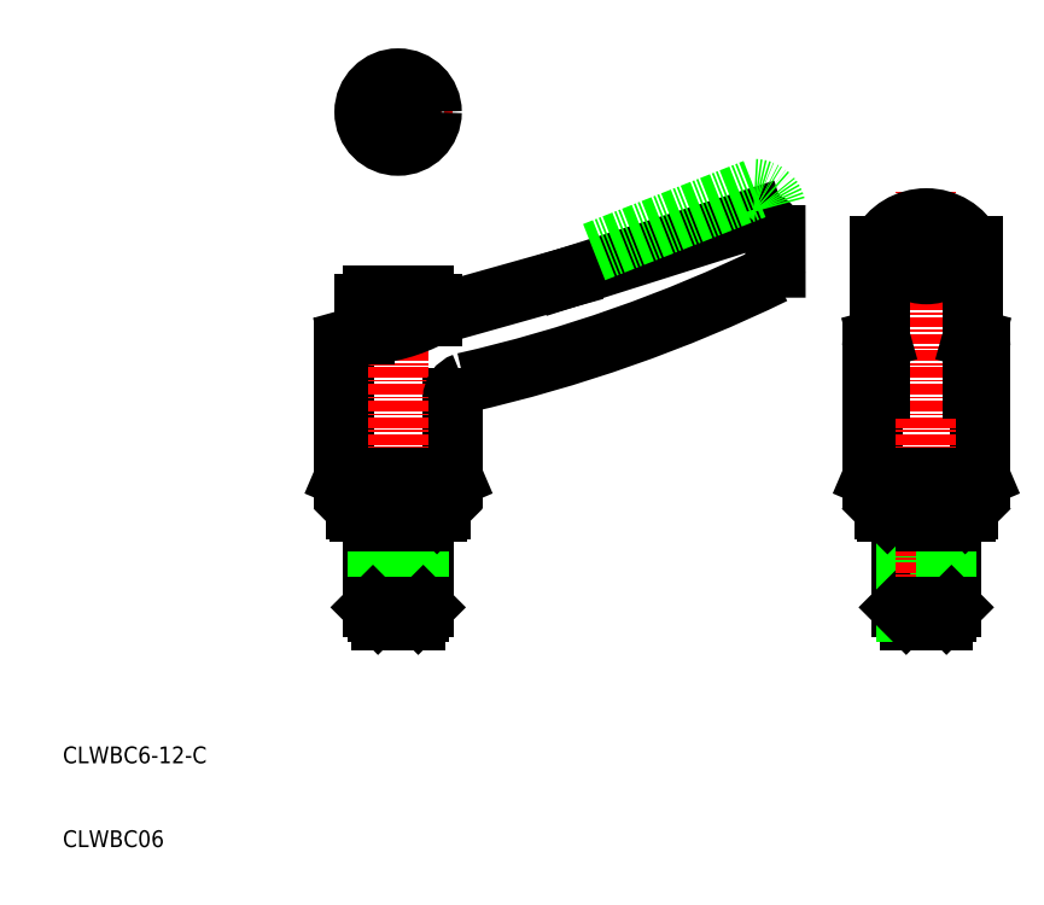
<metadata>
{"format":"dxf","ext":"dxf","renderer":"ezdxf+matplotlib","layout":"modelspace","background":"white","min_lineweight":24,"dpi":150}
</metadata>
<code>
0
SECTION
2
ENTITIES
0
LINE
8
0
10
70.06
20
77.89
30
0
11
92.51
21
85
31
0
0
ARC
8
0
10
19.91
20
232.4
30
0
40
171.3
50
282.8
51
295.9
0
LINE
8
0
10
56.56
20
54.09
30
0
11
56.56
21
63.51
31
0
0
LINE
8
0
10
43.56
20
69.67
30
0
11
43.56
21
54.09
31
0
0
LINE
8
CENTER
10
50
20
50
30
0
11
50
21
78.99
31
0
0
TEXT
8
0
10
10
20
20
30
0
40
2
1
CLWBC6-12-C
0
TEXT
8
0
10
10
20
10
30
0
40
2
1
CLWBC06
0
LINE
8
0
10
45
20
54
30
0
11
55
21
54
31
0
0
LINE
8
0
10
43.56
20
54.09
30
0
11
56.56
21
54.09
31
0
0
LINE
8
0
10
45
20
50.37
30
0
11
55
21
50.37
31
0
0
LINE
8
0
10
45.37
20
50
30
0
11
47
21
50
31
0
0
LINE
8
0
10
45.37
20
50
30
0
11
45
21
50.37
31
0
0
LINE
8
0
10
45
20
54
30
0
11
45
21
50.37
31
0
0
LINE
8
0
10
43.56
20
54.09
30
0
11
43.76
21
54
31
0
0
LINE
8
0
10
43.76
20
54
30
0
11
45
21
54
31
0
0
LINE
8
0
10
47
20
50
30
0
11
47
21
38.6
31
0
0
LINE
8
0
10
53
20
50
30
0
11
53
21
38.6
31
0
0
LINE
8
CENTER
10
50
20
50
30
0
11
50
21
35
31
0
0
LINE
8
0
10
52.4
20
48.8
30
0
11
52.4
21
38
31
0
0
LINE
8
0
10
47.6
20
48.8
30
0
11
47.6
21
38
31
0
0
LINE
8
0
10
47
20
38.6
30
0
11
47.6
21
38
31
0
0
LINE
8
0
10
53
20
38.6
30
0
11
52.4
21
38
31
0
0
POLYLINE
8
0
66
     1
10
0
20
0
30
0
70
     1
0
VERTEX
8
0
10
48
20
38
30
0
0
VERTEX
8
0
10
52
20
38
30
0
0
VERTEX
8
0
10
52
20
37
30
0
0
VERTEX
8
0
10
48
20
37
30
0
0
SEQEND
8
0
0
LINE
8
0
10
50
20
38
30
0
11
52.4
21
38
31
0
0
LINE
8
0
10
50
20
38
30
0
11
47.6
21
38
31
0
0
LINE
8
0
10
50
20
38.6
30
0
11
53
21
38.6
31
0
0
LINE
8
0
10
50
20
38.6
30
0
11
47
21
38.6
31
0
0
LINE
8
0
10
53
20
50
30
0
11
54.63
21
50
31
0
0
LINE
8
0
10
53
20
48.8
30
0
11
50
21
48.8
31
0
0
LINE
8
0
10
47
20
48.8
30
0
11
50
21
48.8
31
0
0
LINE
8
0
10
50
20
50
30
0
11
53
21
50
31
0
0
LINE
8
0
10
50
20
50
30
0
11
47
21
50
31
0
0
LINE
8
0
10
55
20
54
30
0
11
56.36
21
54
31
0
0
LINE
8
0
10
55
20
54
30
0
11
55
21
50.37
31
0
0
LINE
8
0
10
54.63
20
50
30
0
11
55
21
50.37
31
0
0
LINE
8
0
10
56.56
20
54.09
30
0
11
56.36
21
54
31
0
0
ARC
8
0
10
47.06
20
74.8
30
0
40
1
50
90
51
180
0
LINE
8
0
10
44.29
20
70.63
30
0
11
46.06
21
71.13
31
0
0
ARC
8
0
10
44.56
20
69.67
30
0
40
1
50
105.7
51
180
0
LINE
8
0
10
54.06
20
73.38
30
0
11
70.06
21
77.89
31
0
0
ARC
8
0
10
58.56
20
63.51
30
0
40
2
50
109.4
51
180
0
ARC
8
0
10
44.83
20
90.81
30
0
40
19.72
50
273.6
51
297.9
0
ARC
8
0
10
53.06
20
74.8
30
0
40
1
50
0
51
90
0
LINE
8
0
10
46.06
20
71.13
30
0
11
46.06
21
74.8
31
0
0
LINE
8
0
10
47.06
20
75.8
30
0
11
53.06
21
75.8
31
0
0
LINE
8
0
10
54.06
20
74.8
30
0
11
54.06
21
73.38
31
0
0
LINE
8
0
10
119.4
20
69.67
30
0
11
119.4
21
54.09
31
0
0
LINE
8
0
10
106.6
20
69.67
30
0
11
106.6
21
54.09
31
0
0
LINE
8
CENTER
10
113
20
50
30
0
11
113
21
88.1
31
0
0
POLYLINE
8
0
66
     1
10
0
20
0
30
0
70
     1
0
VERTEX
8
0
10
111
20
38
30
0
0
VERTEX
8
0
10
115
20
38
30
0
0
VERTEX
8
0
10
115
20
37
30
0
0
VERTEX
8
0
10
111
20
37
30
0
0
SEQEND
8
0
0
LINE
8
0
10
113
20
38
30
0
11
110.6
21
38
31
0
0
LINE
8
0
10
113
20
38.6
30
0
11
110
21
38.6
31
0
0
LINE
8
0
10
110
20
48.8
30
0
11
113
21
48.8
31
0
0
LINE
8
0
10
113
20
50
30
0
11
110
21
50
31
0
0
LINE
8
0
10
108
20
54
30
0
11
113
21
54
31
0
0
LINE
8
0
10
106.6
20
54.09
30
0
11
113
21
54.09
31
0
0
LINE
8
0
10
108
20
50.37
30
0
11
118
21
50.37
31
0
0
LINE
8
0
10
110
20
50
30
0
11
110
21
38.6
31
0
0
LINE
8
0
10
110.6
20
48.8
30
0
11
110.6
21
38
31
0
0
LINE
8
0
10
110
20
38.6
30
0
11
110.6
21
38
31
0
0
LINE
8
0
10
106.8
20
54
30
0
11
108
21
54
31
0
0
LINE
8
0
10
106.6
20
54.09
30
0
11
106.8
21
54
31
0
0
LINE
8
0
10
108.4
20
50
30
0
11
110
21
50
31
0
0
LINE
8
0
10
108
20
54
30
0
11
108
21
50.37
31
0
0
LINE
8
0
10
108.4
20
50
30
0
11
108
21
50.37
31
0
0
LINE
8
0
10
116
20
50
30
0
11
116
21
38.6
31
0
0
LINE
8
CENTER
10
113
20
50
30
0
11
113
21
35
31
0
0
LINE
8
0
10
115.4
20
48.8
30
0
11
115.4
21
38
31
0
0
LINE
8
0
10
116
20
38.6
30
0
11
115.4
21
38
31
0
0
LINE
8
0
10
113
20
38
30
0
11
115.4
21
38
31
0
0
LINE
8
0
10
113
20
38.6
30
0
11
116
21
38.6
31
0
0
LINE
8
0
10
116
20
48.8
30
0
11
113
21
48.8
31
0
0
LINE
8
0
10
113
20
50
30
0
11
116
21
50
31
0
0
LINE
8
0
10
118
20
54
30
0
11
113
21
54
31
0
0
LINE
8
0
10
119.4
20
54.09
30
0
11
113
21
54.09
31
0
0
LINE
8
0
10
118
20
54
30
0
11
118
21
50.37
31
0
0
LINE
8
0
10
119.4
20
54.09
30
0
11
119.2
21
54
31
0
0
LINE
8
0
10
119.2
20
54
30
0
11
118
21
54
31
0
0
LINE
8
0
10
116
20
50
30
0
11
117.6
21
50
31
0
0
LINE
8
0
10
117.6
20
50
30
0
11
118
21
50.37
31
0
0
ARC
8
0
10
113
20
82.95
30
0
40
4.599
50
217
51
323
0
ARC
8
0
10
113
20
78.81
30
0
40
6.196
50
27.32
51
152.7
0
LINE
8
0
10
107.5
20
81.65
30
0
11
107.5
21
70.69
31
0
0
ARC
8
0
10
89.06
20
79.95
30
0
40
6
50
345
51
352.3
0
LINE
8
0
10
107.5
20
70.69
30
0
11
107.5
21
64.67
31
0
0
LINE
8
0
10
107.3
20
70.63
30
0
11
107.5
21
70.69
31
0
0
ARC
8
0
10
107.6
20
69.67
30
0
40
1
50
105.7
51
180
0
ARC
8
0
10
92.48
20
82.42
30
0
40
2.578
50
12.63
51
89.28
0
LINE
8
0
10
95
20
79.14
30
0
11
95
21
82.99
31
0
0
LINE
8
0
10
118.5
20
81.65
30
0
11
118.5
21
70.69
31
0
0
LINE
8
0
10
118.5
20
70.69
30
0
11
118.5
21
64.67
31
0
0
ARC
8
0
10
118.4
20
69.67
30
0
40
1
50
0
51
74.28
0
LINE
8
0
10
118.7
20
70.63
30
0
11
118.5
21
70.69
31
0
0
LINE
8
CENTER
10
50
20
91.19
30
0
11
50
21
104.2
31
0
0
LINE
8
CENTER
10
43.5
20
97.69
30
0
11
56.5
21
97.69
31
0
0
CIRCLE
8
0
10
50
20
97.69
30
0
40
4
0
POLYLINE
8
0
66
     1
10
0
20
0
30
0
70
     1
0
VERTEX
8
0
10
51.5
20
98.55
30
0
0
VERTEX
8
0
10
50
20
99.42
30
0
0
VERTEX
8
0
10
48.5
20
98.55
30
0
0
VERTEX
8
0
10
48.5
20
96.82
30
0
0
VERTEX
8
0
10
50
20
95.96
30
0
0
VERTEX
8
0
10
51.5
20
96.82
30
0
0
SEQEND
8
0
0
LINE
8
0
10
73.38
20
80.98
30
0
11
92.51
21
88.5
31
0
0
ARC
8
0
10
92.48
20
85.92
30
0
40
2.578
50
12.63
51
89.28
0
ENDSEC
0
EOF

</code>
